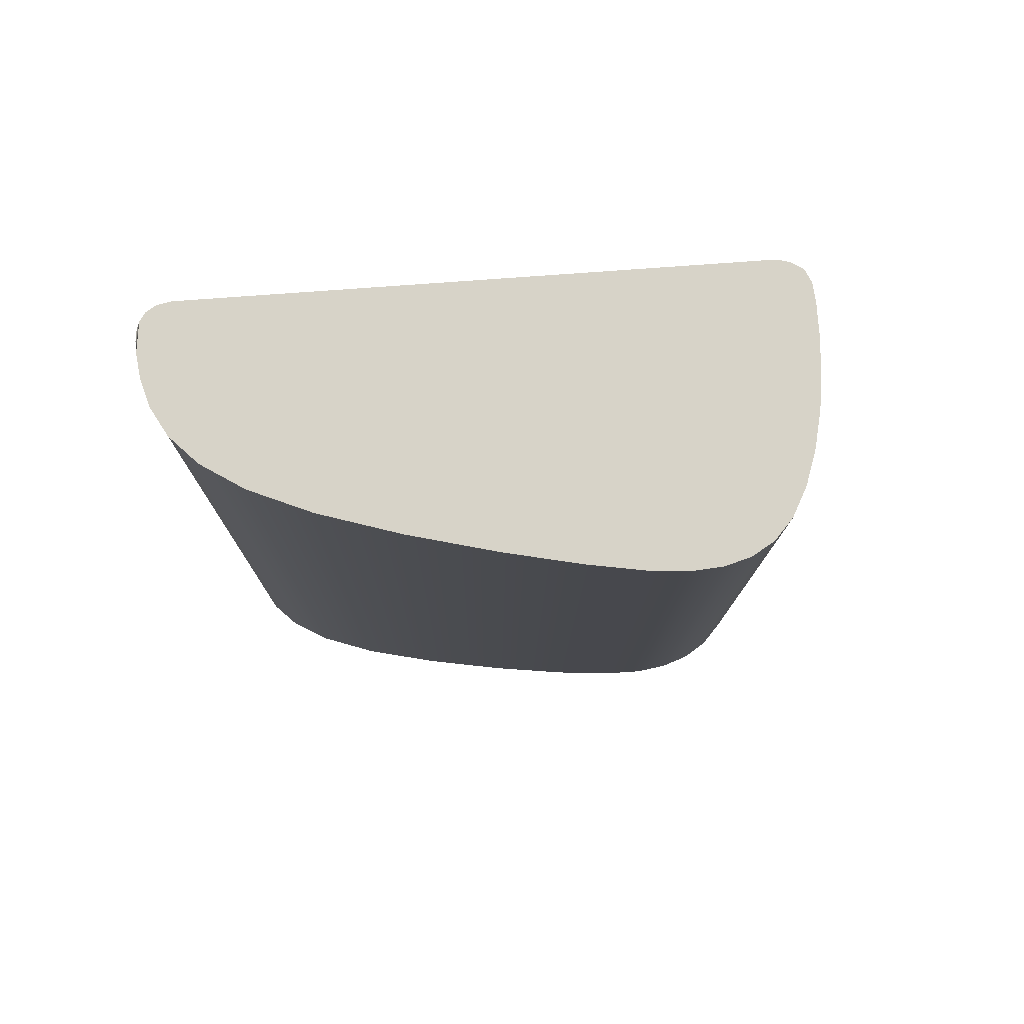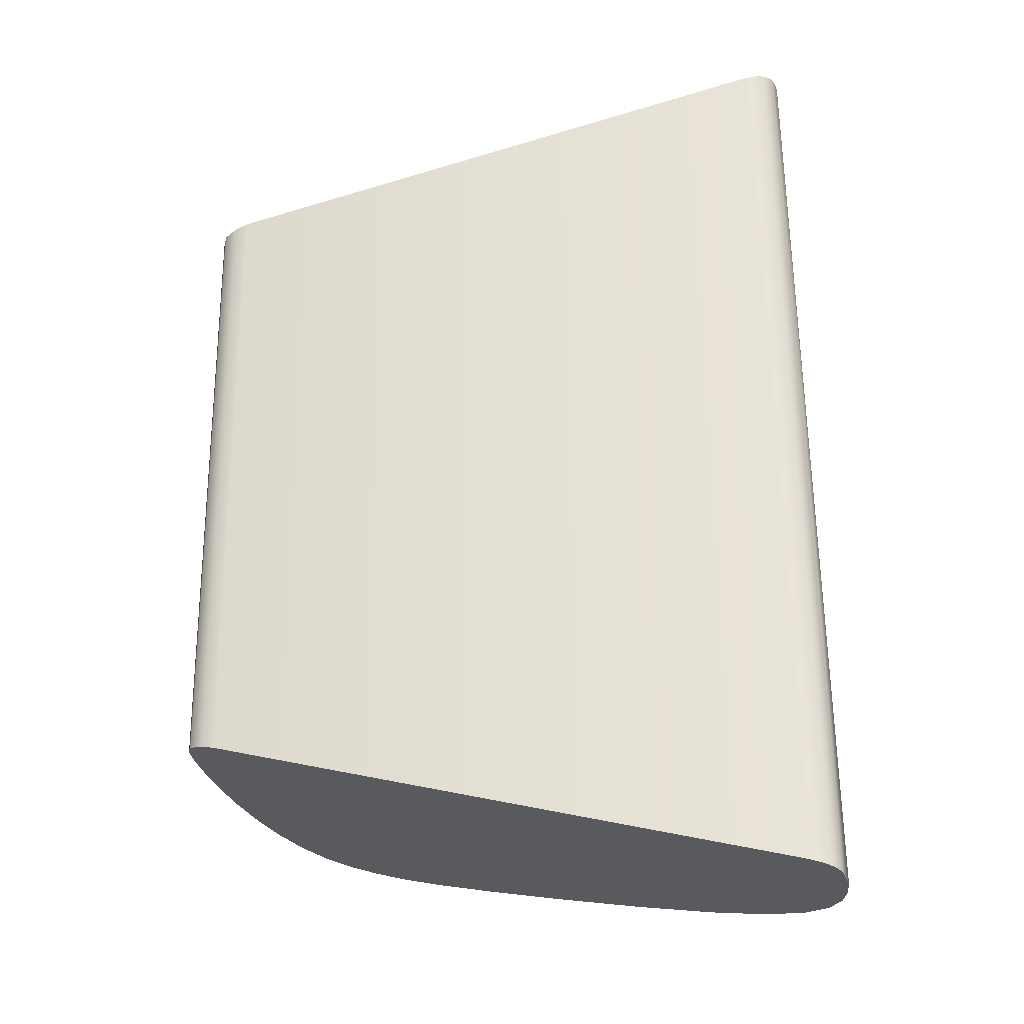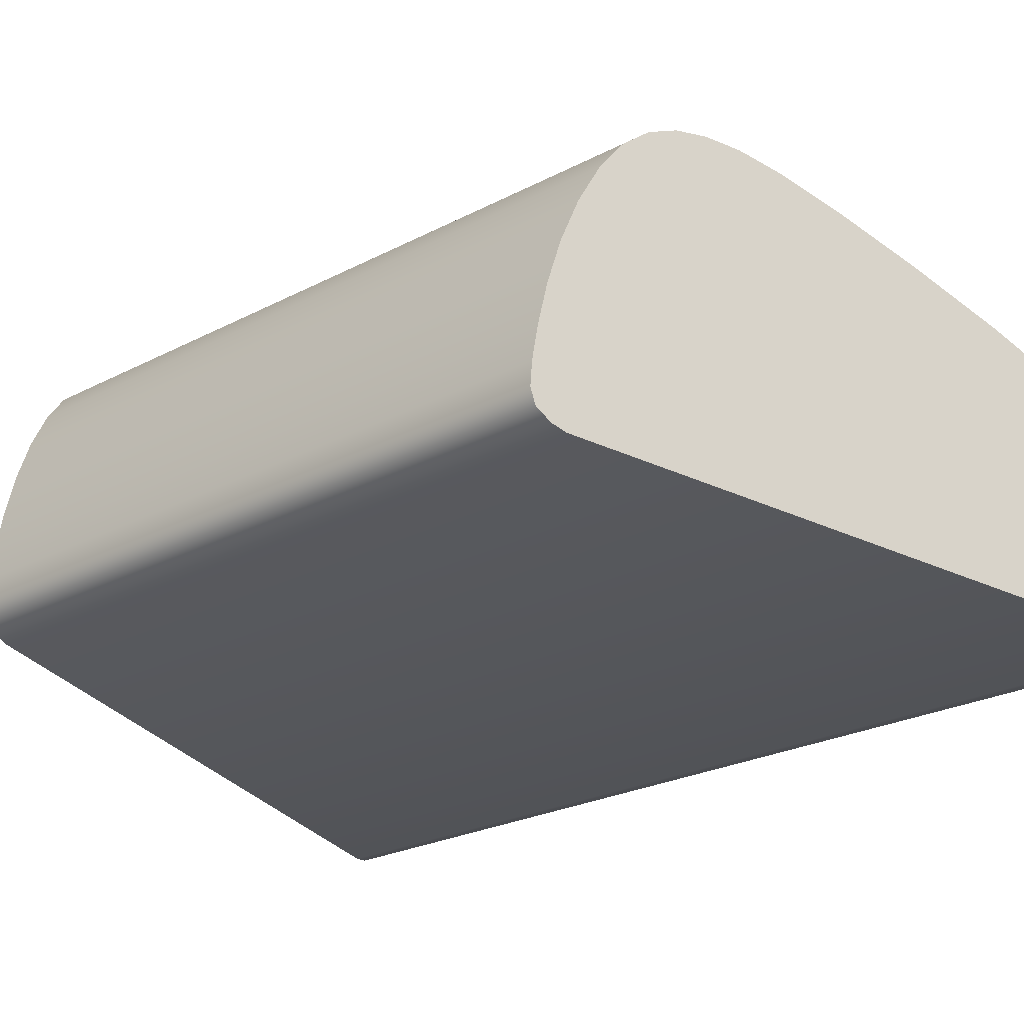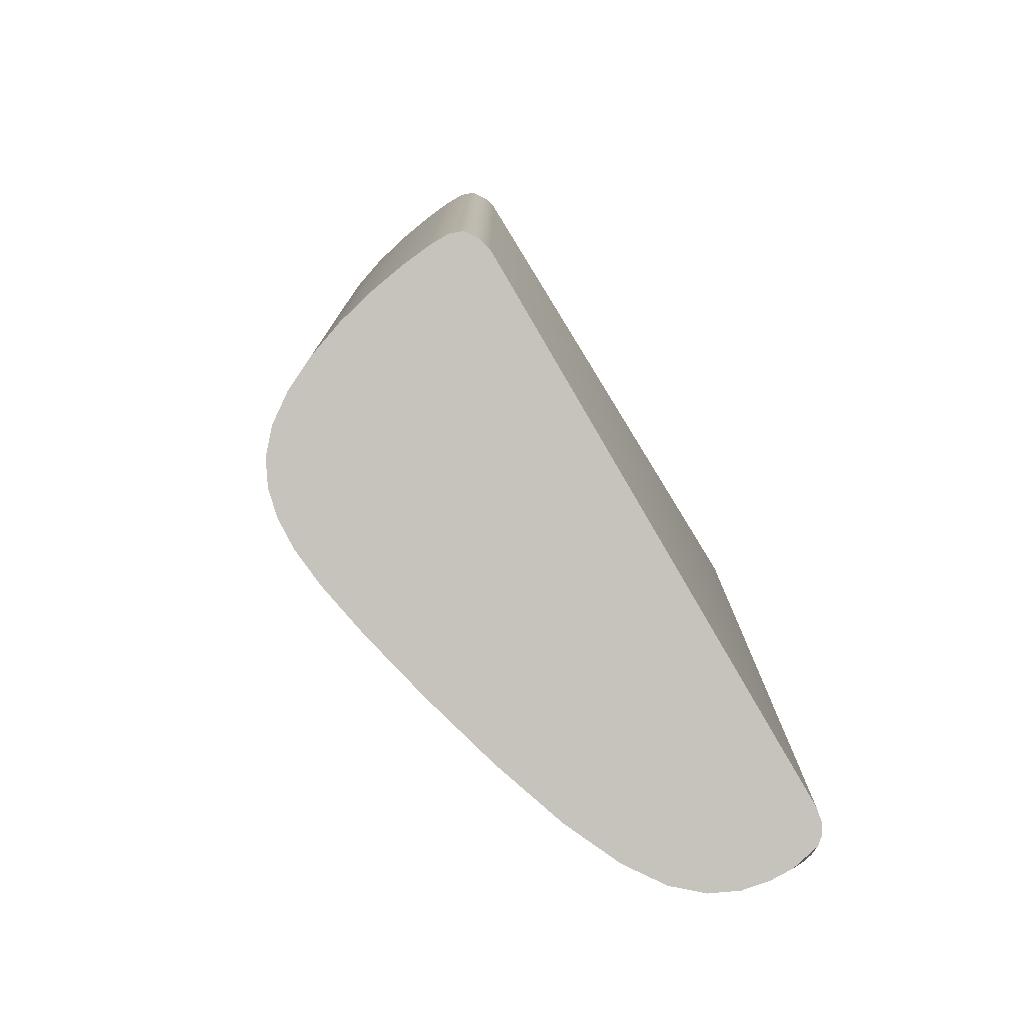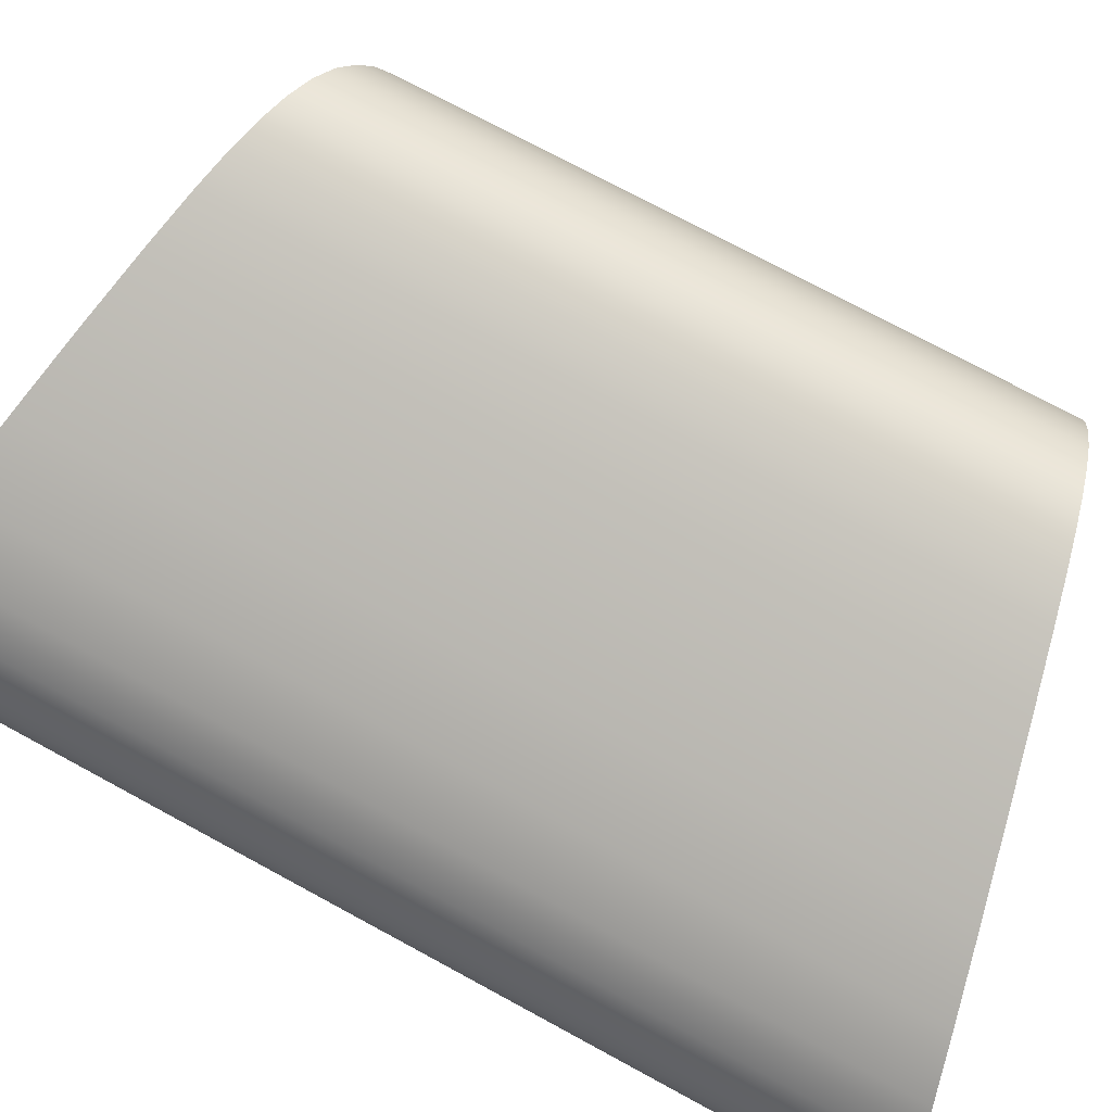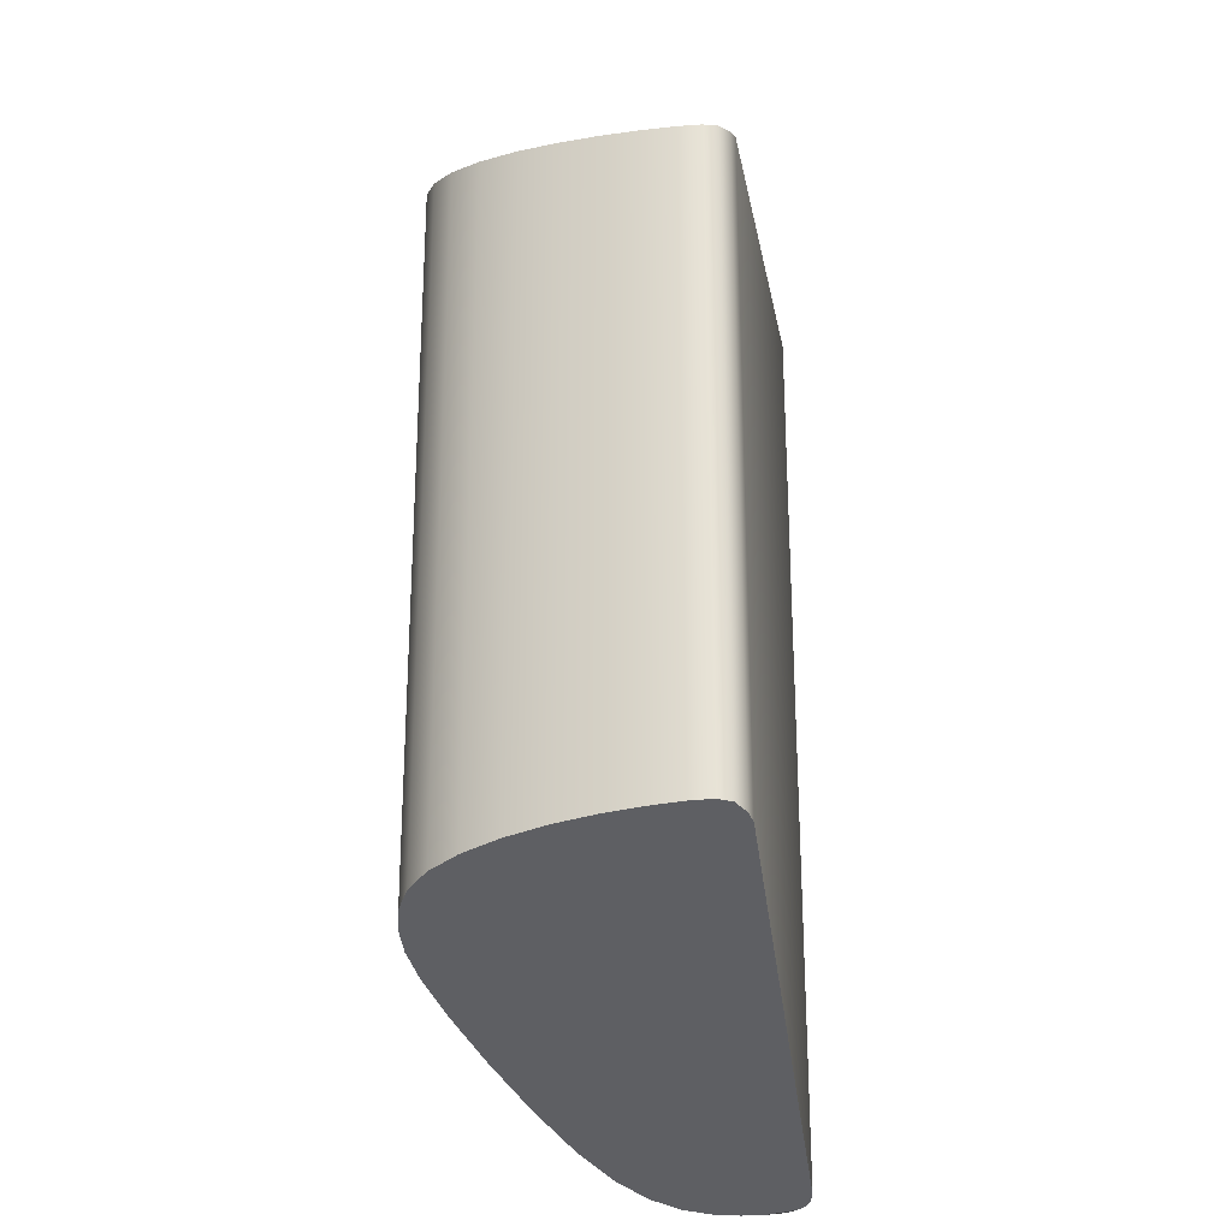
<metadata>
{"format":"obj","ext":"obj","renderer":"f3d","projection":"perspective","resolution":1024,"background":"white","views":[{"elev":78.4,"azim":166.7,"up":"+Z"},{"elev":-28.9,"azim":3.1,"up":"+Z"},{"elev":-23.3,"azim":-48.4,"up":"+Y"},{"elev":-78.6,"azim":-63.2,"up":"+Z"},{"elev":74.1,"azim":117.9,"up":"+Y"},{"elev":-26.9,"azim":-86.3,"up":"+Z"}]}
</metadata>
<code>
o Blanco_Mitsubishi__Evo_ment_car_body_01.012
v 267.7 145.8 14.83
v 267.9 145.8 -6.18
v 268 145.3 -6.215
v 267.8 145.3 14.87
v 267.9 146.5 -6.192
v 267.7 146.5 14.84
v 268.1 147.5 -6.234
v 267.9 147.5 14.89
v 268.4 148.7 -6.302
v 268.2 148.7 14.96
v 270.5 153.4 15.57
v 270.7 153.4 -6.867
v 270 152.5 -6.687
v 269.8 152.5 15.38
v 271.5 154.1 -7.064
v 271.3 154.1 15.78
v 285.4 150.6 -10.49
v 282.9 151.8 -9.878
v 282.7 151.8 18.81
v 285.1 150.6 19.47
v 289.5 146.6 -11.48
v 289.1 147.6 -11.4
v 288.8 147.6 20.45
v 289.2 146.6 20.54
v 289.6 145.7 -11.51
v 289.3 145.7 20.57
v 289.5 144.5 -11.49
v 289.5 144.9 -11.5
v 289.2 144.9 20.56
v 289.2 144.5 20.55
v 289.3 143.9 -11.43
v 289.4 144.2 -11.47
v 289.1 144.2 20.52
v 289 143.9 20.49
v 289 143.6 -11.38
v 288.7 143.6 20.43
v 287.9 143.4 20.2
v 288.2 143.4 -11.17
v 288.7 143.5 -11.29
v 288.4 143.5 20.33
v 273.3 154.6 -7.514
v 274.4 154.5 -7.778
v 272.4 154.4 -7.279
v 275.8 154.2 -8.116
v 277.7 153.7 -8.583
v 280.2 152.8 -9.202
v 269.3 151.3 -6.53
v 268.8 150 -6.4
v 287.2 149.6 -10.94
v 288.4 148.6 -11.23
v 268.5 145 -6.324
v 268.9 144.8 -6.431
v 282.6 151.8 19.01
v 268.7 144.8 15.1
v 268.3 145 14.98
v 268.6 150 15.07
v 269.1 151.3 15.21
v 272.1 154.4 16.01
v 273.1 154.6 16.27
v 274.2 154.5 16.55
v 275.5 154.2 16.91
v 277.4 153.7 17.42
v 279.9 152.8 18.08
v 286.9 149.6 19.95
v 288.1 148.6 20.27
v 268.4 145.5 -5.934
v 268.3 145.8 -5.891
v 268.1 145.8 14.55
v 268.2 145.5 14.59
v 268.3 146.5 -5.887
v 268.1 146.5 14.55
v 268.5 147.4 -5.926
v 268.3 147.4 14.59
v 268.8 148.6 -5.995
v 268.6 148.6 14.66
v 270.3 152.3 -6.382
v 271 153.2 -6.562
v 270.8 153.2 15.27
v 270.1 152.3 15.08
v 271.7 153.8 -6.754
v 271.5 153.8 15.48
v 282.6 151.4 18.45
v 282.9 151.4 -9.521
v 285.3 150.3 -10.13
v 285.1 150.3 19.11
v 288.6 147.4 20.07
v 288.9 147.4 -11.03
v 289.2 146.5 -11.11
v 288.9 146.5 20.16
v 289.3 145.7 -11.13
v 289 145.7 20.18
v 288.9 144.9 20.17
v 289.2 144.9 -11.11
v 289.2 144.6 -11.1
v 288.9 144.6 20.16
v 288.8 144.3 20.14
v 289.1 144.3 -11.09
v 289 144.1 -11.06
v 288.7 144.1 20.11
v 288.9 143.9 -11.02
v 288.6 143.9 20.07
v 288.7 143.8 -10.95
v 288.3 143.8 -10.84
v 288 143.8 19.87
v 288.4 143.8 20
v 274.4 154.1 -7.437
v 273.4 154.2 -7.181
v 272.5 154.1 -6.958
v 275.8 153.9 -7.767
v 277.6 153.3 -8.229
v 269.7 151.2 -6.224
v 280.1 152.5 -8.846
v 269.2 149.9 -6.094
v 287.1 149.2 -10.57
v 288.2 148.3 -10.86
v 268.7 145.3 -6.014
v 269.1 145.2 -6.107
v 268.9 145.2 14.78
v 268.5 145.3 14.68
v 269 149.9 14.77
v 269.5 151.2 14.91
v 272.3 154.1 15.7
v 273.2 154.2 15.94
v 274.2 154.1 16.21
v 275.5 153.9 16.57
v 277.4 153.3 17.06
v 279.9 152.5 17.73
v 286.8 149.2 19.59
v 287.9 148.3 19.9
f 1 3 4
f 2 6 5
f 7 6 8
f 7 10 9
f 12 14 11
f 12 16 15
f 17 19 20
f 22 24 21
f 21 26 25
f 28 30 27
f 31 33 34
f 31 36 35
f 38 40 37
f 41 15 43
f 42 12 15
f 44 13 12
f 45 47 13
f 46 48 47
f 18 9 48
f 17 7 9
f 49 5 7
f 50 2 5
f 22 3 2
f 21 51 3
f 25 52 51
f 31 27 32
f 52 37 54
f 54 51 52
f 55 3 51
f 48 10 56
f 56 47 48
f 47 14 13
f 16 43 15
f 58 41 43
f 41 60 42
f 60 44 42
f 44 62 45
f 45 63 46
f 63 18 46
f 20 49 17
f 49 65 50
f 65 22 50
f 26 28 25
f 30 32 27
f 35 40 39
f 59 16 60
f 60 11 61
f 61 14 62
f 62 57 63
f 63 56 19
f 19 10 20
f 20 8 64
f 64 6 65
f 65 1 23
f 23 4 24
f 24 55 26
f 26 54 29
f 34 30 29
f 52 28 38
f 28 39 38
f 28 35 39
f 28 31 35
f 54 37 29
f 29 37 40
f 29 40 36
f 29 36 34
f 67 69 66
f 67 71 68
f 70 73 71
f 73 74 75
f 77 79 76
f 78 80 81
f 83 85 82
f 87 89 86
f 88 91 89
f 93 95 92
f 96 98 99
f 98 101 99
f 103 105 102
f 80 107 108
f 77 106 80
f 76 109 77
f 111 110 76
f 113 112 111
f 74 83 113
f 72 84 74
f 70 114 72
f 67 115 70
f 66 87 67
f 116 88 66
f 117 90 116
f 94 98 97
f 104 117 118
f 118 116 119
f 119 66 69
f 74 120 75
f 120 111 121
f 79 111 76
f 81 108 122
f 123 108 107
f 123 106 124
f 125 106 109
f 126 109 110
f 127 110 112
f 127 83 82
f 85 114 128
f 129 114 115
f 129 87 86
f 92 90 93
f 96 94 97
f 101 102 105
f 81 123 124
f 78 124 125
f 79 125 126
f 121 126 127
f 120 127 82
f 75 82 85
f 73 85 128
f 71 128 129
f 68 129 86
f 69 86 89
f 119 89 91
f 118 91 92
f 95 99 92
f 103 93 117
f 103 102 93
f 102 100 93
f 100 98 93
f 92 104 118
f 105 104 92
f 101 105 92
f 99 101 92
f 1 2 3
f 2 1 6
f 7 5 6
f 7 8 10
f 12 13 14
f 12 11 16
f 17 18 19
f 22 23 24
f 21 24 26
f 28 29 30
f 31 32 33
f 31 34 36
f 38 39 40
f 41 42 15
f 42 44 12
f 44 45 13
f 45 46 47
f 46 18 48
f 18 17 9
f 17 49 7
f 49 50 5
f 50 22 2
f 22 21 3
f 21 25 51
f 25 28 52
f 31 28 27
f 52 38 37
f 54 55 51
f 55 4 3
f 48 9 10
f 56 57 47
f 47 57 14
f 16 58 43
f 58 59 41
f 41 59 60
f 60 61 44
f 44 61 62
f 45 62 63
f 63 19 18
f 20 64 49
f 49 64 65
f 65 23 22
f 26 29 28
f 30 33 32
f 35 36 40
f 59 58 16
f 60 16 11
f 61 11 14
f 62 14 57
f 63 57 56
f 19 56 10
f 20 10 8
f 64 8 6
f 65 6 1
f 23 1 4
f 24 4 55
f 26 55 54
f 34 33 30
f 67 68 69
f 67 70 71
f 70 72 73
f 73 72 74
f 77 78 79
f 78 77 80
f 83 84 85
f 87 88 89
f 88 90 91
f 93 94 95
f 96 97 98
f 98 100 101
f 103 104 105
f 80 106 107
f 77 109 106
f 76 110 109
f 111 112 110
f 113 83 112
f 74 84 83
f 72 114 84
f 70 115 114
f 67 87 115
f 66 88 87
f 116 90 88
f 117 93 90
f 94 93 98
f 104 103 117
f 118 117 116
f 119 116 66
f 74 113 120
f 120 113 111
f 79 121 111
f 81 80 108
f 123 122 108
f 123 107 106
f 125 124 106
f 126 125 109
f 127 126 110
f 127 112 83
f 85 84 114
f 129 128 114
f 129 115 87
f 92 91 90
f 96 95 94
f 101 100 102
f 81 122 123
f 78 81 124
f 79 78 125
f 121 79 126
f 120 121 127
f 75 120 82
f 73 75 85
f 71 73 128
f 68 71 129
f 69 68 86
f 119 69 89
f 118 119 91
f 95 96 99

</code>
